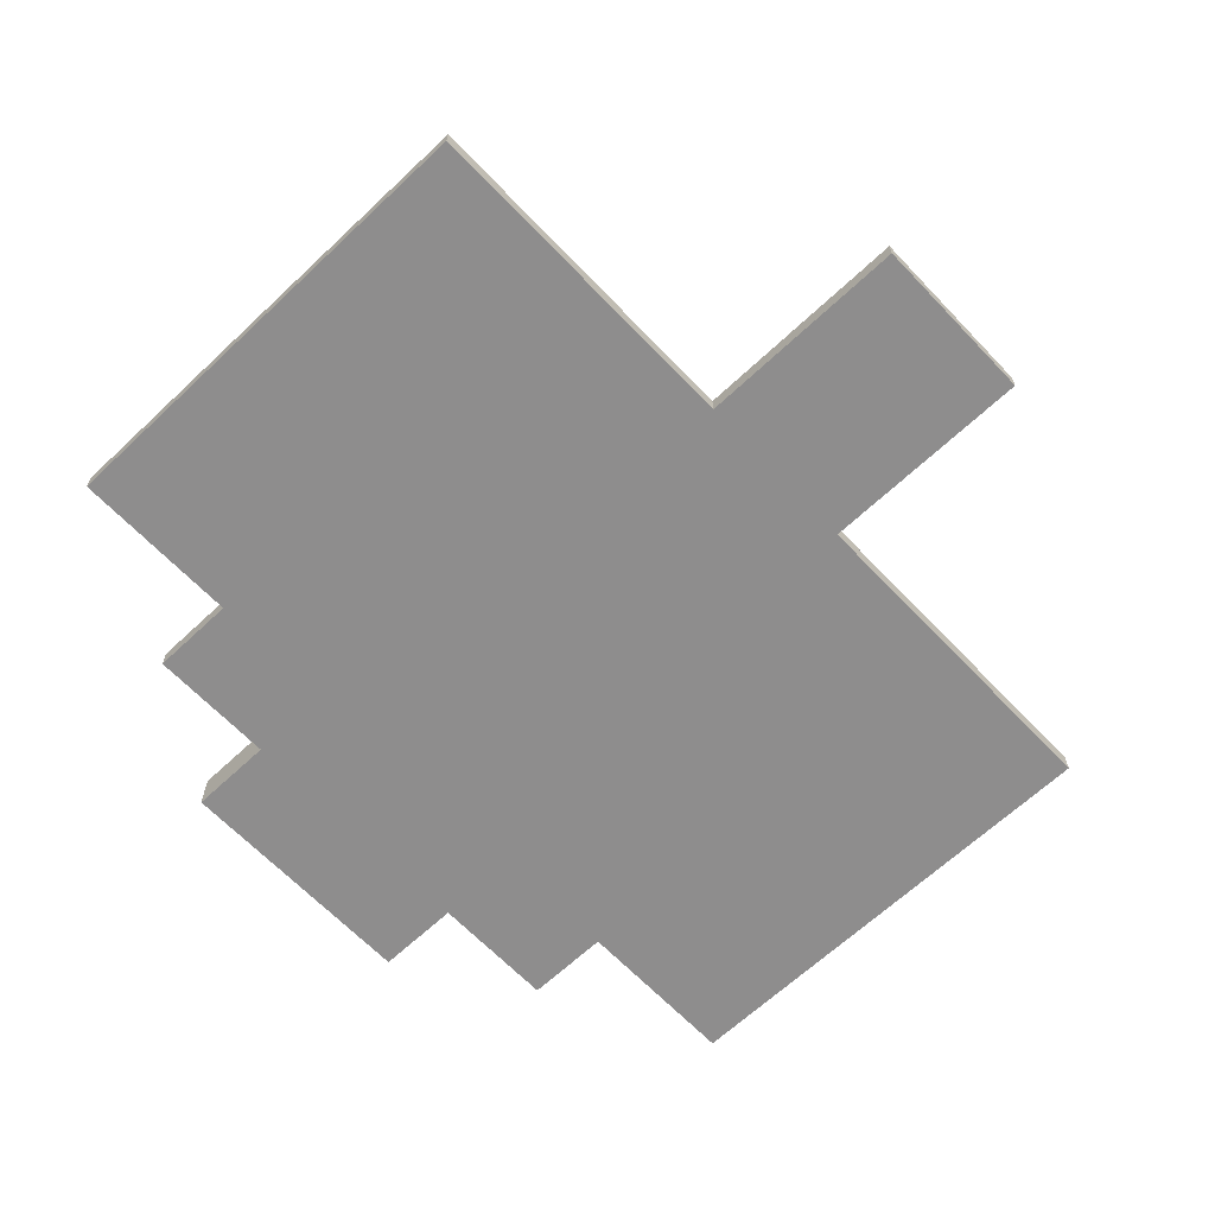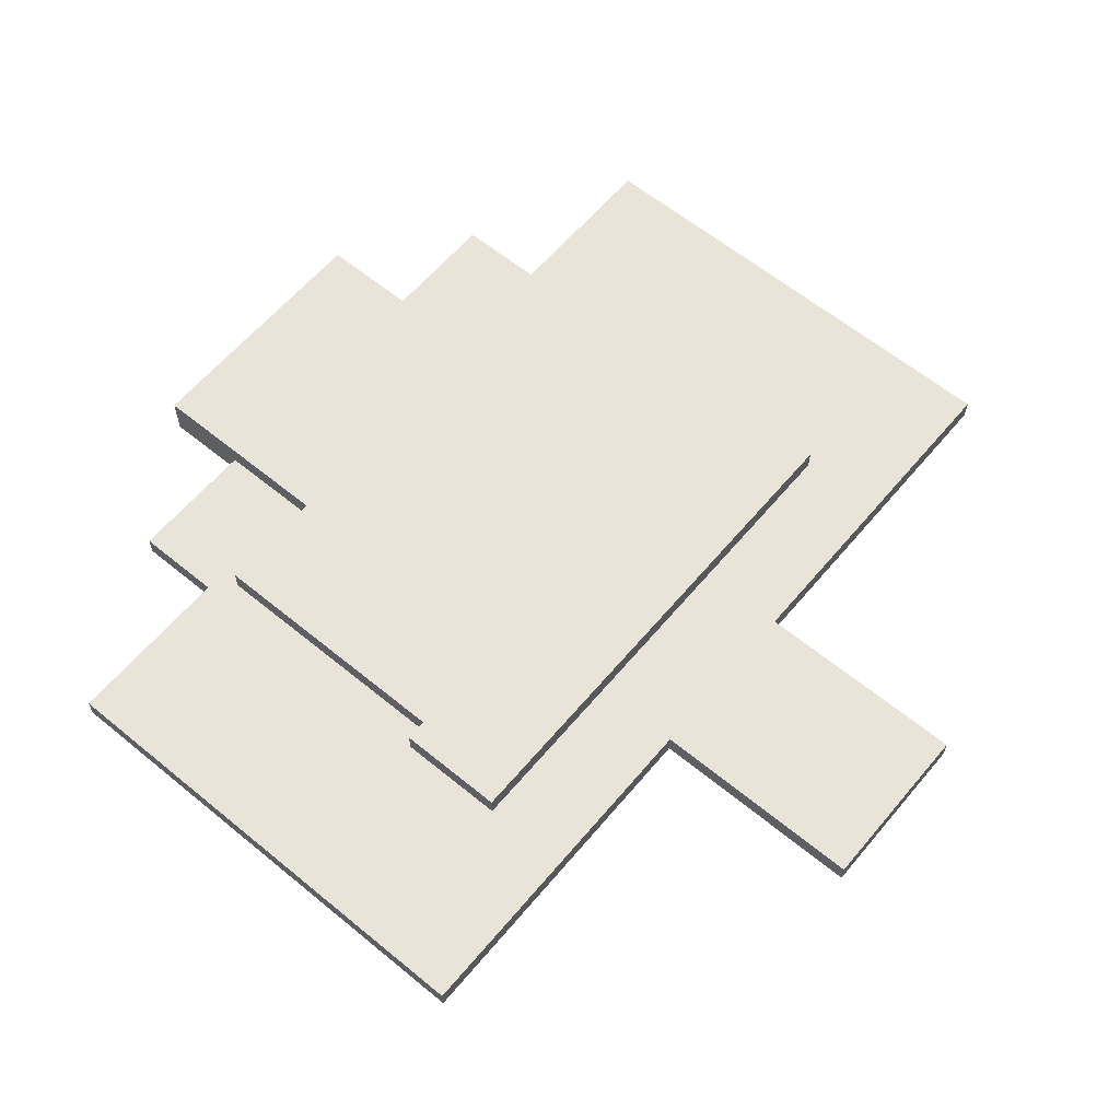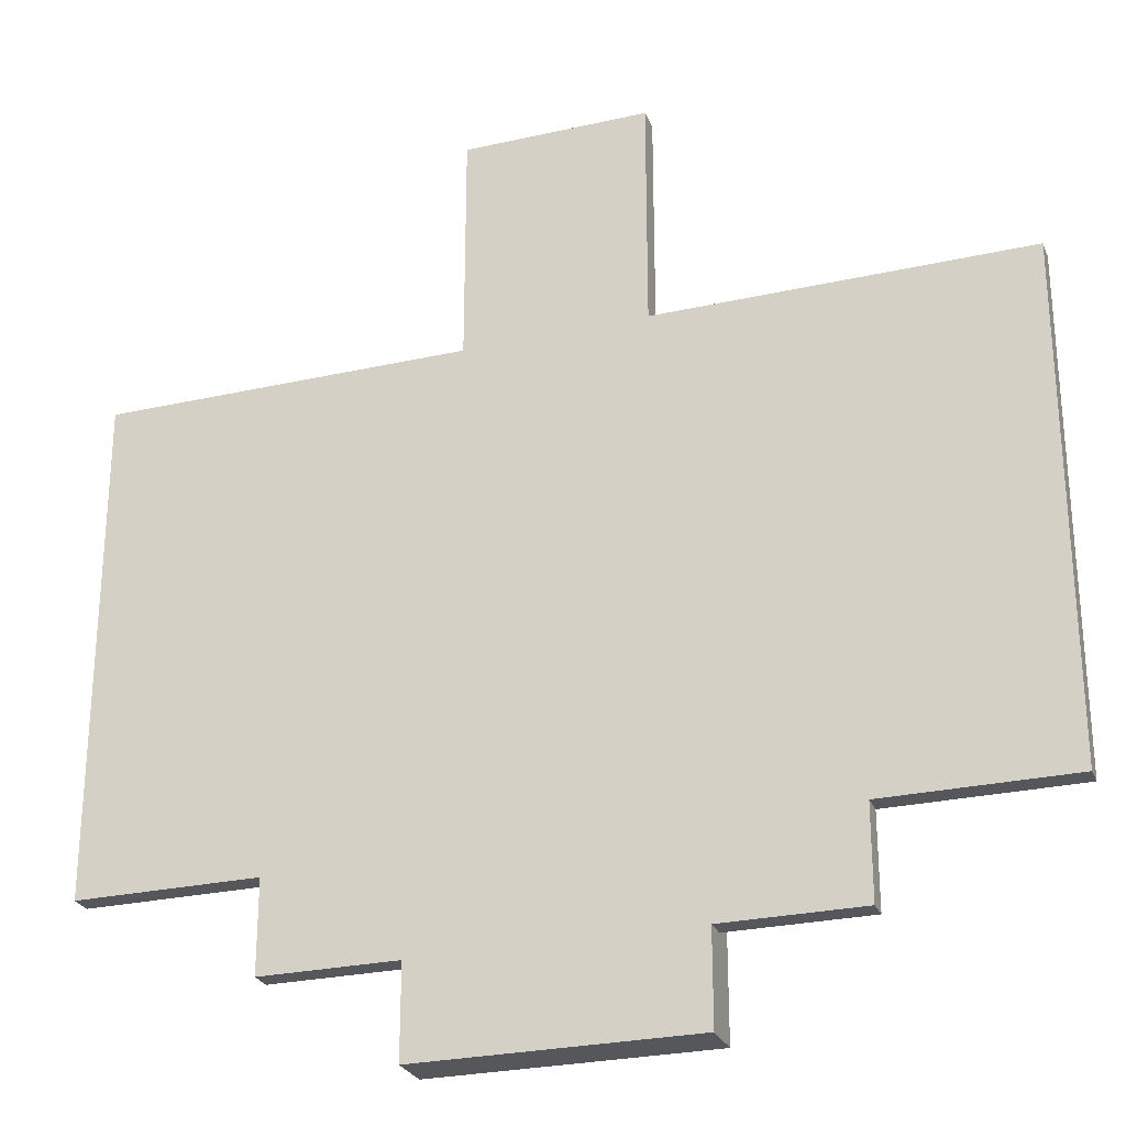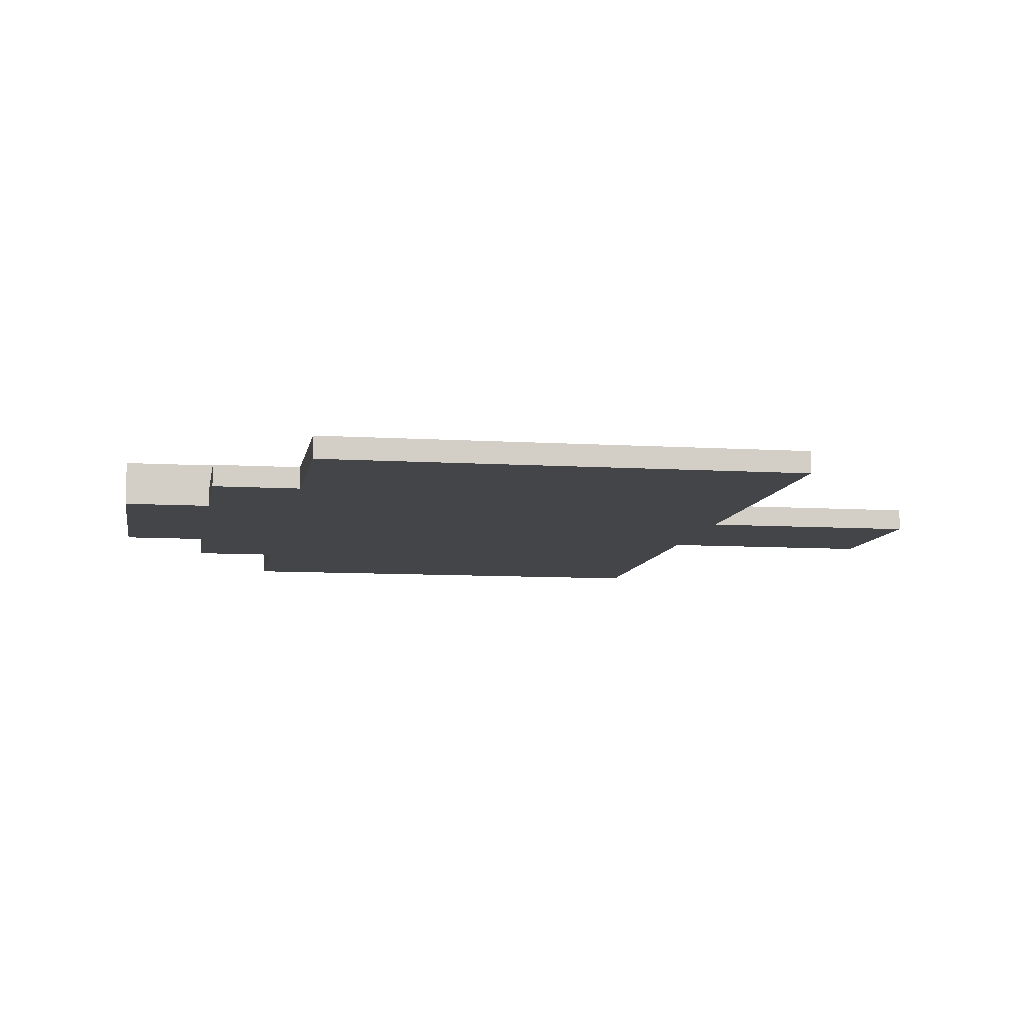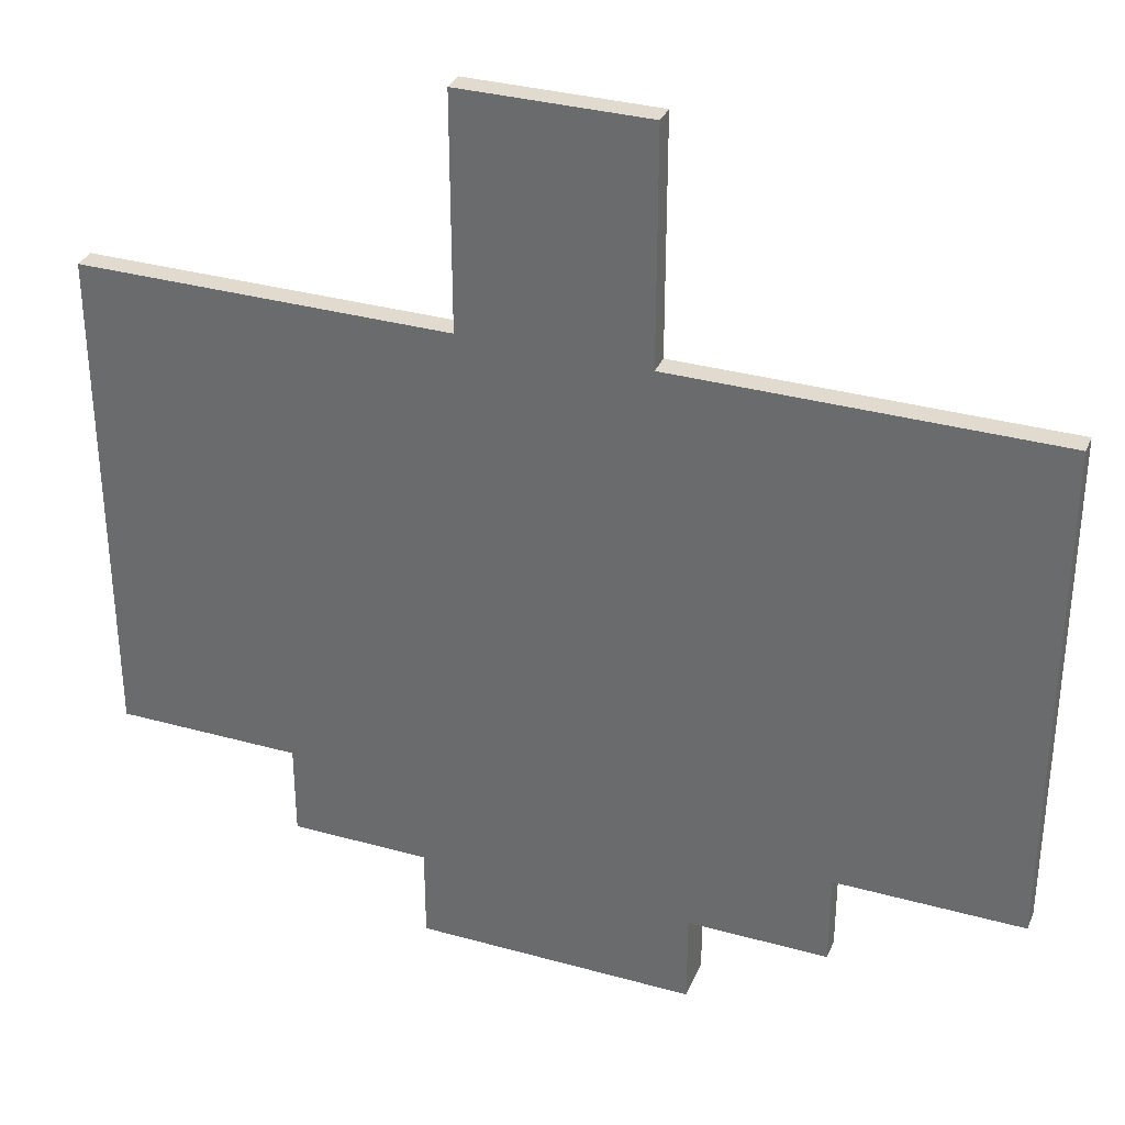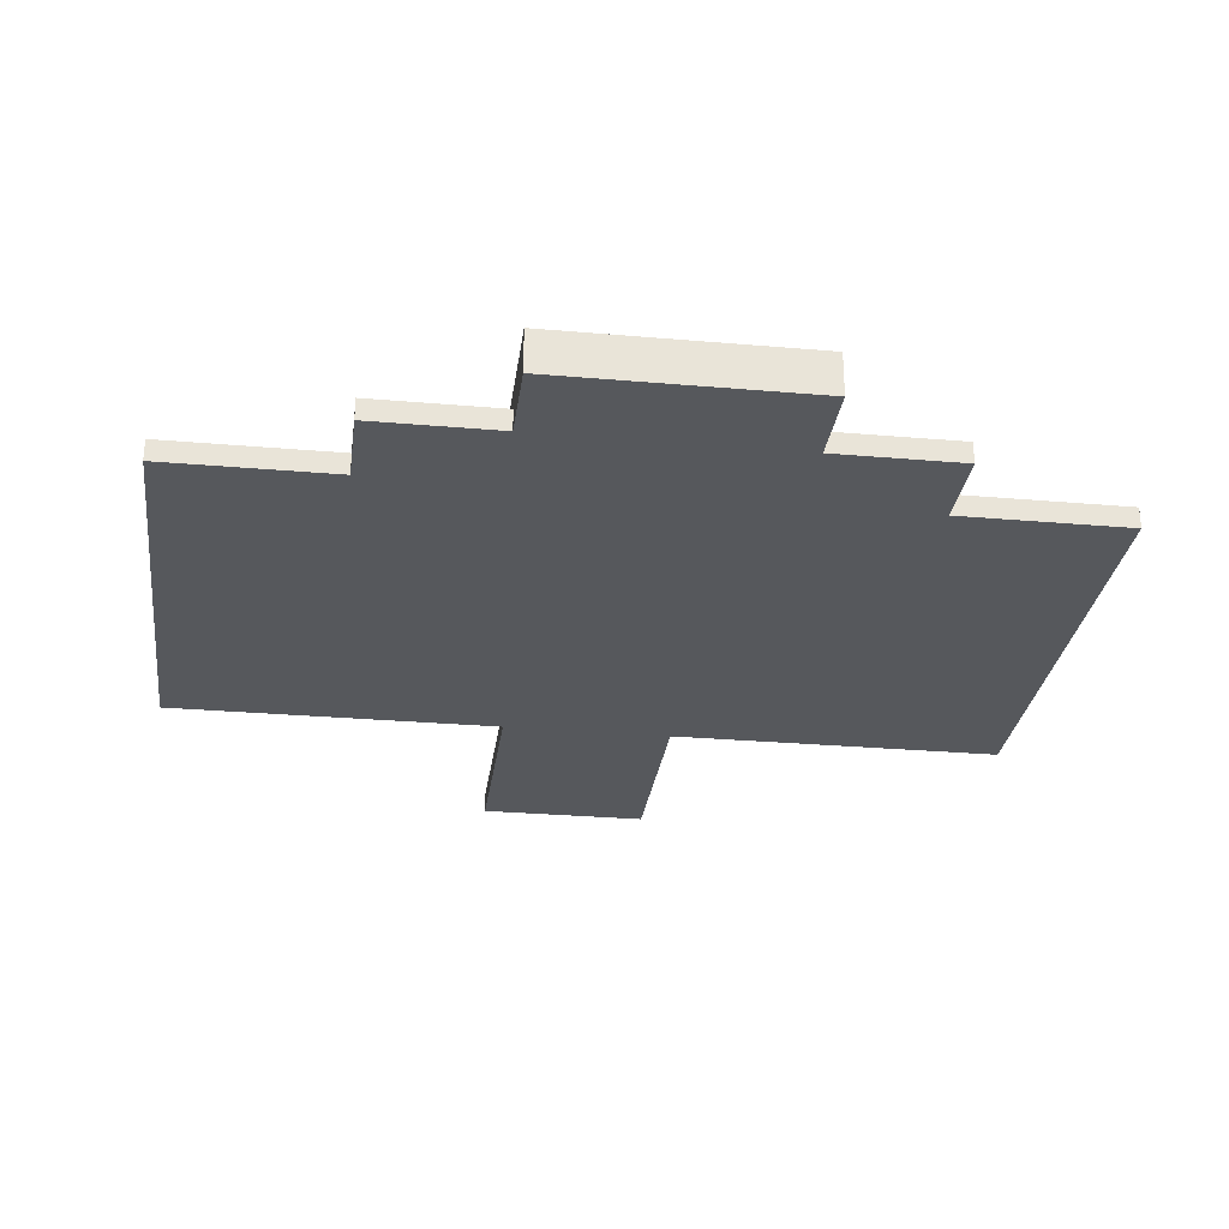
<metadata>
{"format":"obj","ext":"obj","renderer":"f3d","projection":"perspective","resolution":1024,"background":"white","views":[{"elev":-64.7,"azim":-46.5,"up":"+Y"},{"elev":61.3,"azim":-50.1,"up":"+Y"},{"elev":-26.8,"azim":19.4,"up":"+Z"},{"elev":-8.6,"azim":-99.7,"up":"+Y"},{"elev":33.5,"azim":20.8,"up":"+Z"},{"elev":-28.1,"azim":172.5,"up":"+Y"}]}
</metadata>
<code>
o
v -2 1.5 1
v -2 1.5 -1.2
v -2 1.6 1
v -2 1.6 -1.2
v -1.2 1.5 -1.2
v -1.2 1.5 -1.6
v -1.2 1.6 0.6
v -1.2 1.6 0.1
v -1.2 1.6 -1.2
v -1.2 1.6 -1.6
v -1.2 1.7 0.6
v -1.2 1.7 0.1
v -1.1 1.6 0.1
v -1.1 1.6 -1.1
v -1.1 1.7 0.1
v -1.1 1.7 -1.1
v -0.6 1.5 -1.6
v -0.6 1.5 -2
v -0.6 1.6 -1.1
v -0.6 1.6 -1.6
v -0.6 1.7 -1.1
v -0.6 1.7 -2
v -0.4 1.5 2
v -0.4 1.5 1
v -0.4 1.6 2
v -0.4 1.6 1
v 0.4 1.5 2
v 0.4 1.5 1
v 0.4 1.6 2
v 0.4 1.6 1
v 0.6 1.5 -1.6
v 0.6 1.5 -2
v 0.6 1.6 -1.1
v 0.6 1.6 -1.6
v 0.6 1.7 -1.1
v 0.6 1.7 -2
v 1.1 1.6 0.1
v 1.1 1.6 -1.1
v 1.1 1.7 0.1
v 1.1 1.7 -1.1
v 1.2 1.5 -1.2
v 1.2 1.5 -1.6
v 1.2 1.6 0.6
v 1.2 1.6 0.1
v 1.2 1.6 -1.2
v 1.2 1.6 -1.6
v 1.2 1.7 0.6
v 1.2 1.7 0.1
v 2 1.5 1
v 2 1.5 -1.2
v 2 1.6 1
v 2 1.6 -1.2
v -0.4 1.5 2
v -0.4 1.6 2
v 0.4 1.5 2
v 0.4 1.6 2
v -2 1.5 1
v -2 1.6 1
v -0.4 1.5 1
v -0.4 1.6 1
v 0.4 1.5 1
v 0.4 1.6 1
v 2 1.5 1
v 2 1.6 1
v -1.2 1.6 0.6
v -1.2 1.7 0.6
v -1.1 1.6 0.6
v -1.1 1.7 0.6
v 1.1 1.6 0.6
v 1.1 1.7 0.6
v 1.2 1.6 0.6
v 1.2 1.7 0.6
v -1.2 1.6 0.1
v -1.2 1.7 0.1
v -1.1 1.6 0.1
v -1.1 1.7 0.1
v 1.1 1.6 0.1
v 1.1 1.7 0.1
v 1.2 1.6 0.1
v 1.2 1.7 0.1
v -1.1 1.6 -1.1
v -1.1 1.7 -1.1
v -0.6 1.6 -1.1
v -0.6 1.7 -1.1
v 0.6 1.6 -1.1
v 0.6 1.7 -1.1
v 1.1 1.6 -1.1
v 1.1 1.7 -1.1
v -2 1.5 -1.2
v -2 1.6 -1.2
v -1.2 1.5 -1.2
v -1.2 1.6 -1.2
v 1.2 1.5 -1.2
v 1.2 1.6 -1.2
v 2 1.5 -1.2
v 2 1.6 -1.2
v -1.2 1.5 -1.6
v -1.2 1.6 -1.6
v -0.6 1.5 -1.6
v -0.6 1.6 -1.6
v 0.6 1.5 -1.6
v 0.6 1.6 -1.6
v 1.2 1.5 -1.6
v 1.2 1.6 -1.6
v -0.6 1.5 -2
v -0.6 1.7 -2
v 0.6 1.5 -2
v 0.6 1.7 -2
v -0.4 1.5 2
v 0.4 1.5 2
v -2 1.5 1
v -0.4 1.5 1
v 0.4 1.5 1
v 2 1.5 1
v -1.2 1.5 0.6
v -1.1 1.5 0.6
v 1.1 1.5 0.6
v 1.2 1.5 0.6
v -0.3 1.5 0.3
v 0.3 1.5 0.3
v -1.2 1.5 0.1
v -1.1 1.5 0.1
v 1.1 1.5 0.1
v 1.2 1.5 0.1
v -0.3 1.5 -0.9
v 0.3 1.5 -0.9
v -2 1.5 -1.2
v -1.2 1.5 -1.2
v 1.2 1.5 -1.2
v 2 1.5 -1.2
v -1.2 1.5 -1.6
v -0.6 1.5 -1.6
v 0.6 1.5 -1.6
v 1.2 1.5 -1.6
v -0.6 1.5 -2
v 0.6 1.5 -2
v -0.4 1.6 2
v 0.4 1.6 2
v -2 1.6 1
v -0.4 1.6 1
v 0.4 1.6 1
v 2 1.6 1
v -1.2 1.6 0.6
v -1.1 1.6 0.6
v 1.1 1.6 0.6
v 1.2 1.6 0.6
v -1.2 1.6 0.1
v -1.1 1.6 0.1
v 1.1 1.6 0.1
v 1.2 1.6 0.1
v -1.1 1.6 -1.1
v -0.6 1.6 -1.1
v 0.6 1.6 -1.1
v 1.1 1.6 -1.1
v -2 1.6 -1.2
v -1.2 1.6 -1.2
v 1.2 1.6 -1.2
v 2 1.6 -1.2
v -1.2 1.6 -1.6
v -0.6 1.6 -1.6
v 0.6 1.6 -1.6
v 1.2 1.6 -1.6
v -1.2 1.7 0.6
v -1.1 1.7 0.6
v 1.1 1.7 0.6
v 1.2 1.7 0.6
v -0.3 1.7 0.3
v 0.3 1.7 0.3
v -1.2 1.7 0.1
v -1.1 1.7 0.1
v 1.1 1.7 0.1
v 1.2 1.7 0.1
v -0.3 1.7 -0.9
v 0.3 1.7 -0.9
v -1.1 1.7 -1.1
v -0.6 1.7 -1.1
v 0.6 1.7 -1.1
v 1.1 1.7 -1.1
v -0.6 1.7 -2
v 0.6 1.7 -2
f 3 2 1
f 4 2 3
f 9 6 5
f 10 6 9
f 11 8 7
f 12 8 11
f 15 14 13
f 16 14 15
f 20 18 17
f 21 20 19
f 22 18 20
f 22 20 21
f 25 24 23
f 26 24 25
f 27 28 29
f 29 28 30
f 31 32 34
f 33 34 35
f 34 32 36
f 35 34 36
f 37 38 39
f 39 38 40
f 41 42 45
f 45 42 46
f 43 44 47
f 47 44 48
f 49 50 51
f 51 50 52
f 55 54 53
f 56 54 55
f 59 58 57
f 60 58 59
f 63 62 61
f 64 62 63
f 67 66 65
f 68 66 67
f 69 68 67
f 70 68 69
f 71 70 69
f 72 70 71
f 73 74 75
f 75 74 76
f 77 78 79
f 79 78 80
f 81 82 83
f 83 82 84
f 85 86 87
f 87 86 88
f 89 90 91
f 91 90 92
f 93 94 95
f 95 94 96
f 97 98 99
f 99 98 100
f 101 102 103
f 103 102 104
f 105 106 107
f 107 106 108
f 112 110 109
f 113 110 112
f 115 112 111
f 115 114 113
f 115 113 112
f 116 114 115
f 117 114 116
f 118 114 117
f 119 117 116
f 120 117 119
f 121 115 111
f 121 116 115
f 122 119 116
f 122 116 121
f 123 117 120
f 123 118 117
f 124 114 118
f 124 118 123
f 125 119 122
f 125 120 119
f 125 122 121
f 126 124 123
f 126 120 125
f 126 123 120
f 127 125 121
f 127 121 111
f 127 126 125
f 128 126 127
f 129 114 124
f 129 126 128
f 129 124 126
f 130 114 129
f 131 129 128
f 132 129 131
f 133 129 132
f 134 129 133
f 135 133 132
f 136 133 135
f 137 138 140
f 140 138 141
f 139 140 143
f 141 142 143
f 140 141 143
f 143 142 144
f 144 142 145
f 145 142 146
f 139 143 147
f 146 142 150
f 147 148 151
f 149 150 154
f 151 152 155
f 139 147 155
f 147 151 155
f 155 152 156
f 153 154 157
f 154 150 157
f 150 142 157
f 157 142 158
f 156 152 159
f 159 152 160
f 153 157 161
f 161 157 162
f 164 165 167
f 167 165 168
f 163 164 169
f 164 167 170
f 169 164 170
f 168 165 171
f 165 166 171
f 171 166 172
f 170 167 173
f 167 168 173
f 168 171 174
f 173 168 174
f 170 173 175
f 173 174 175
f 175 174 176
f 174 171 177
f 176 174 177
f 177 171 178
f 176 177 179
f 179 177 180

</code>
